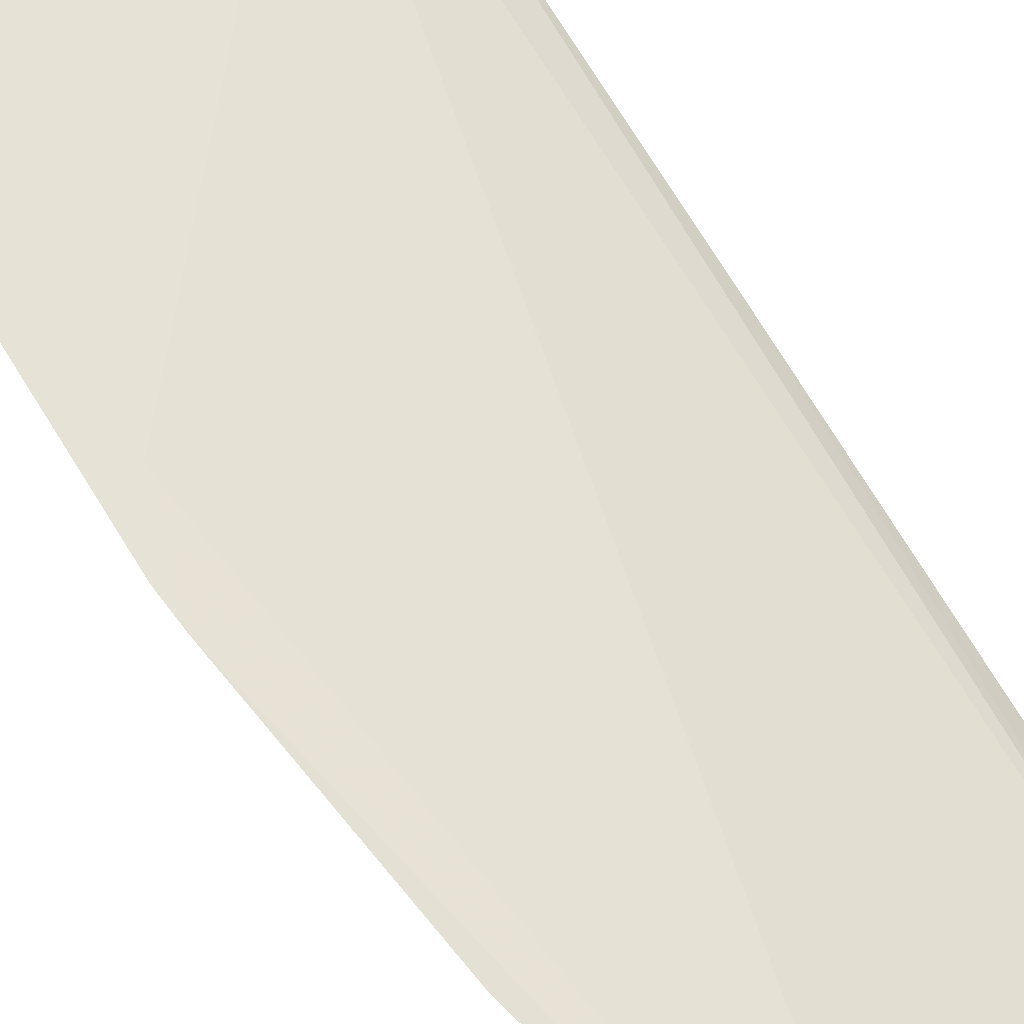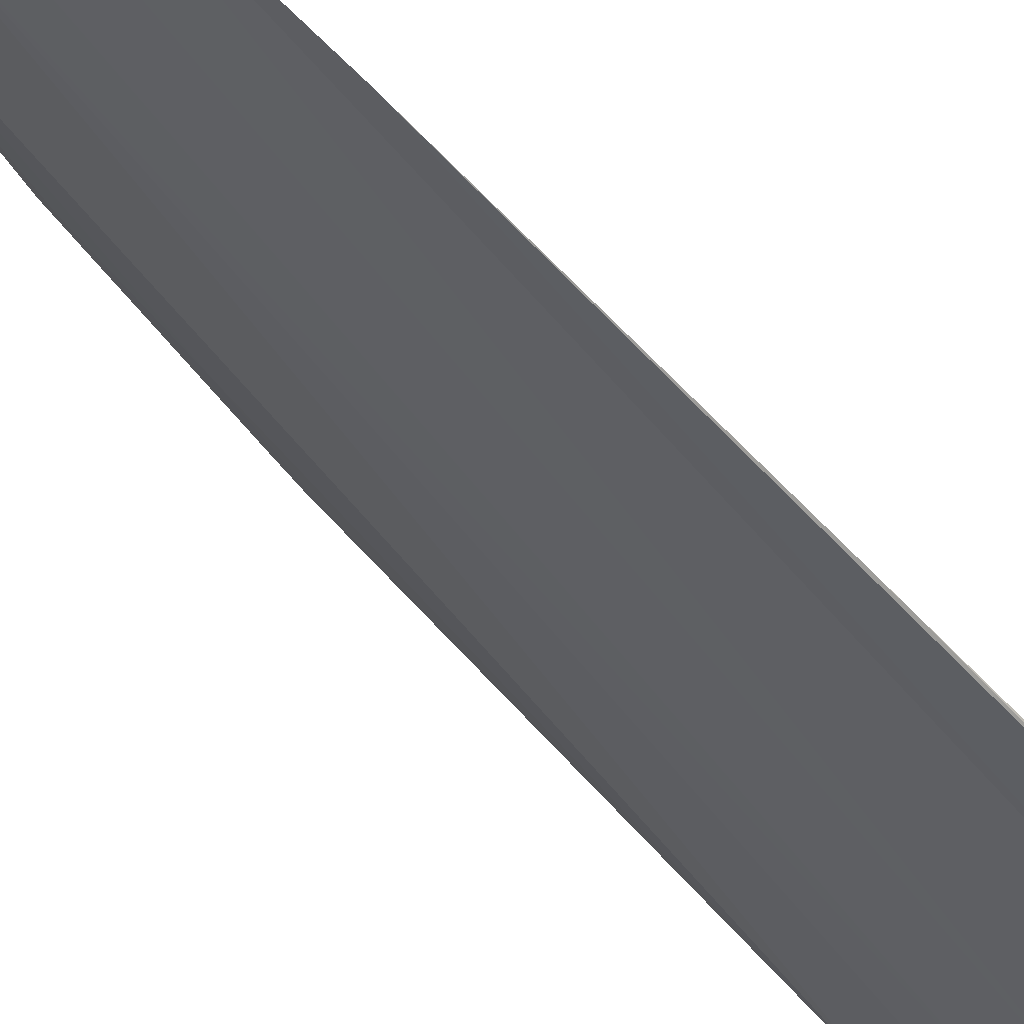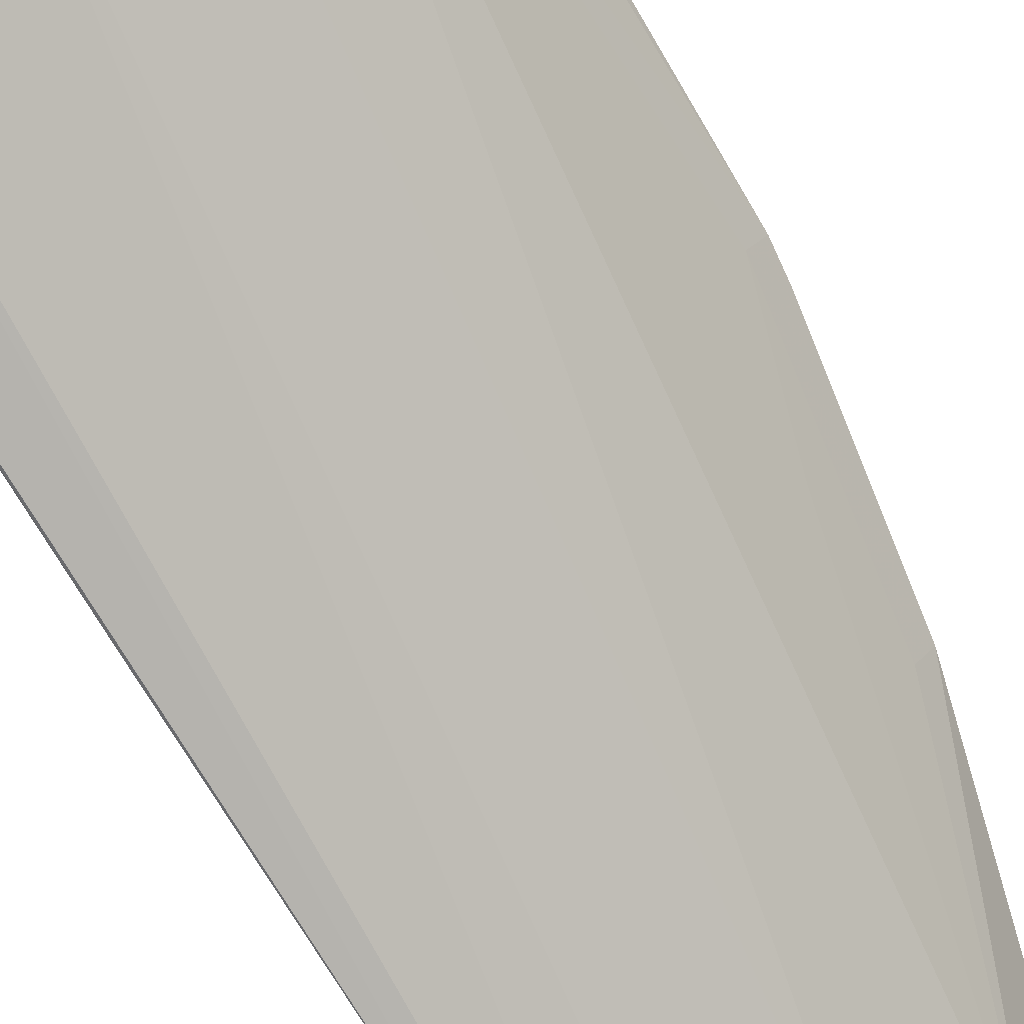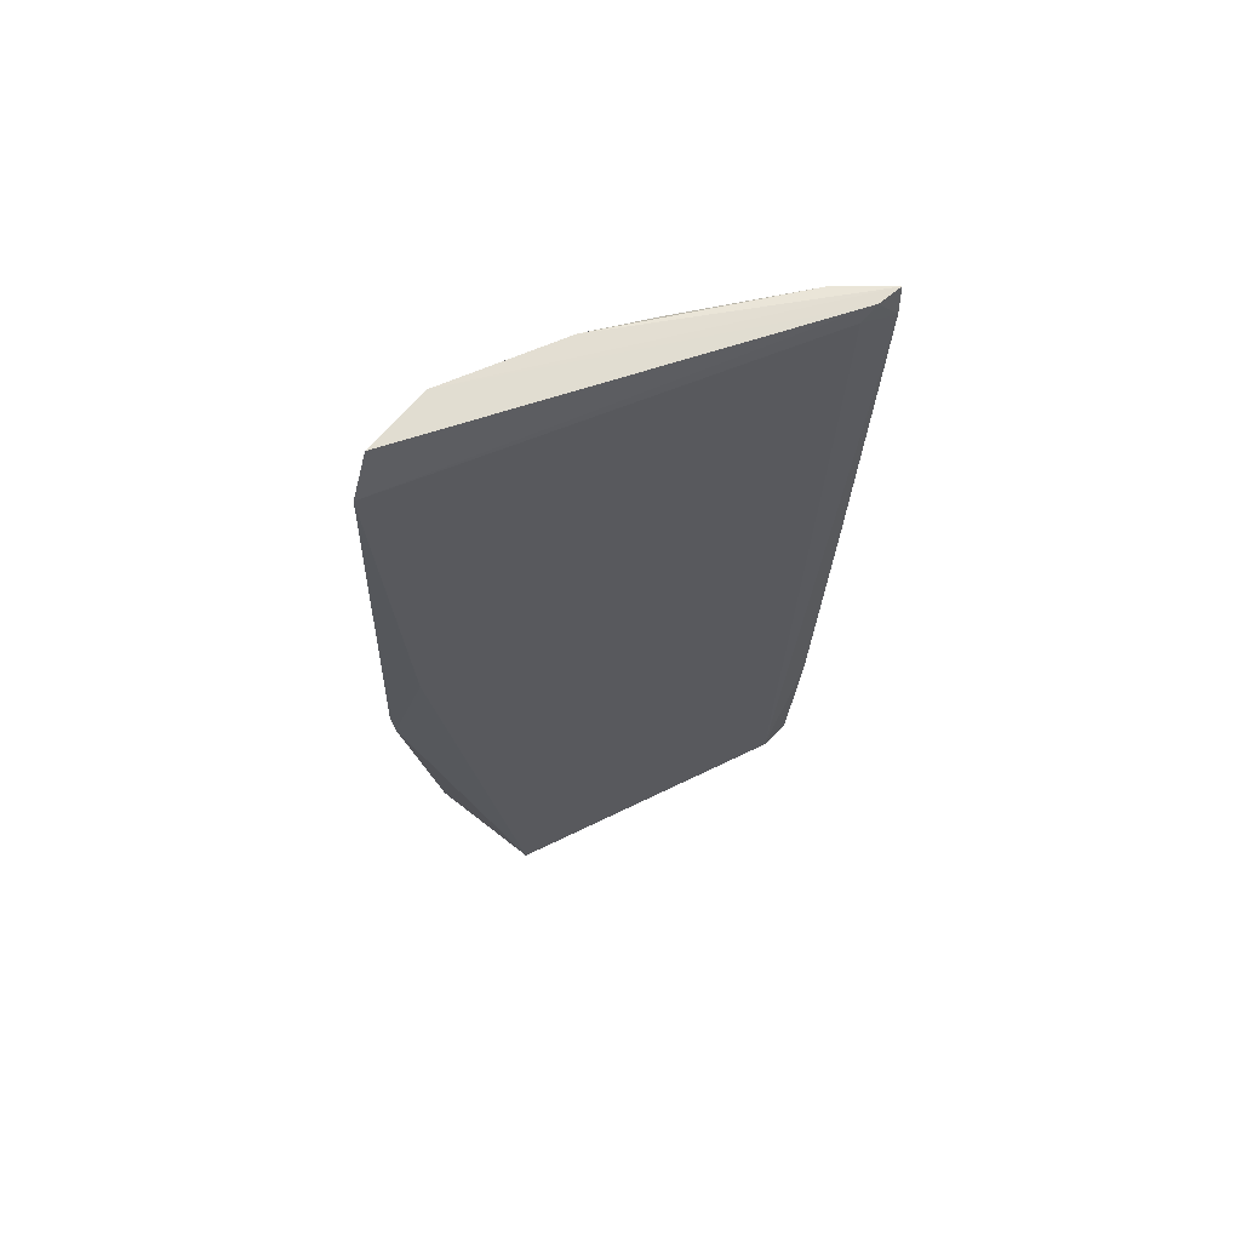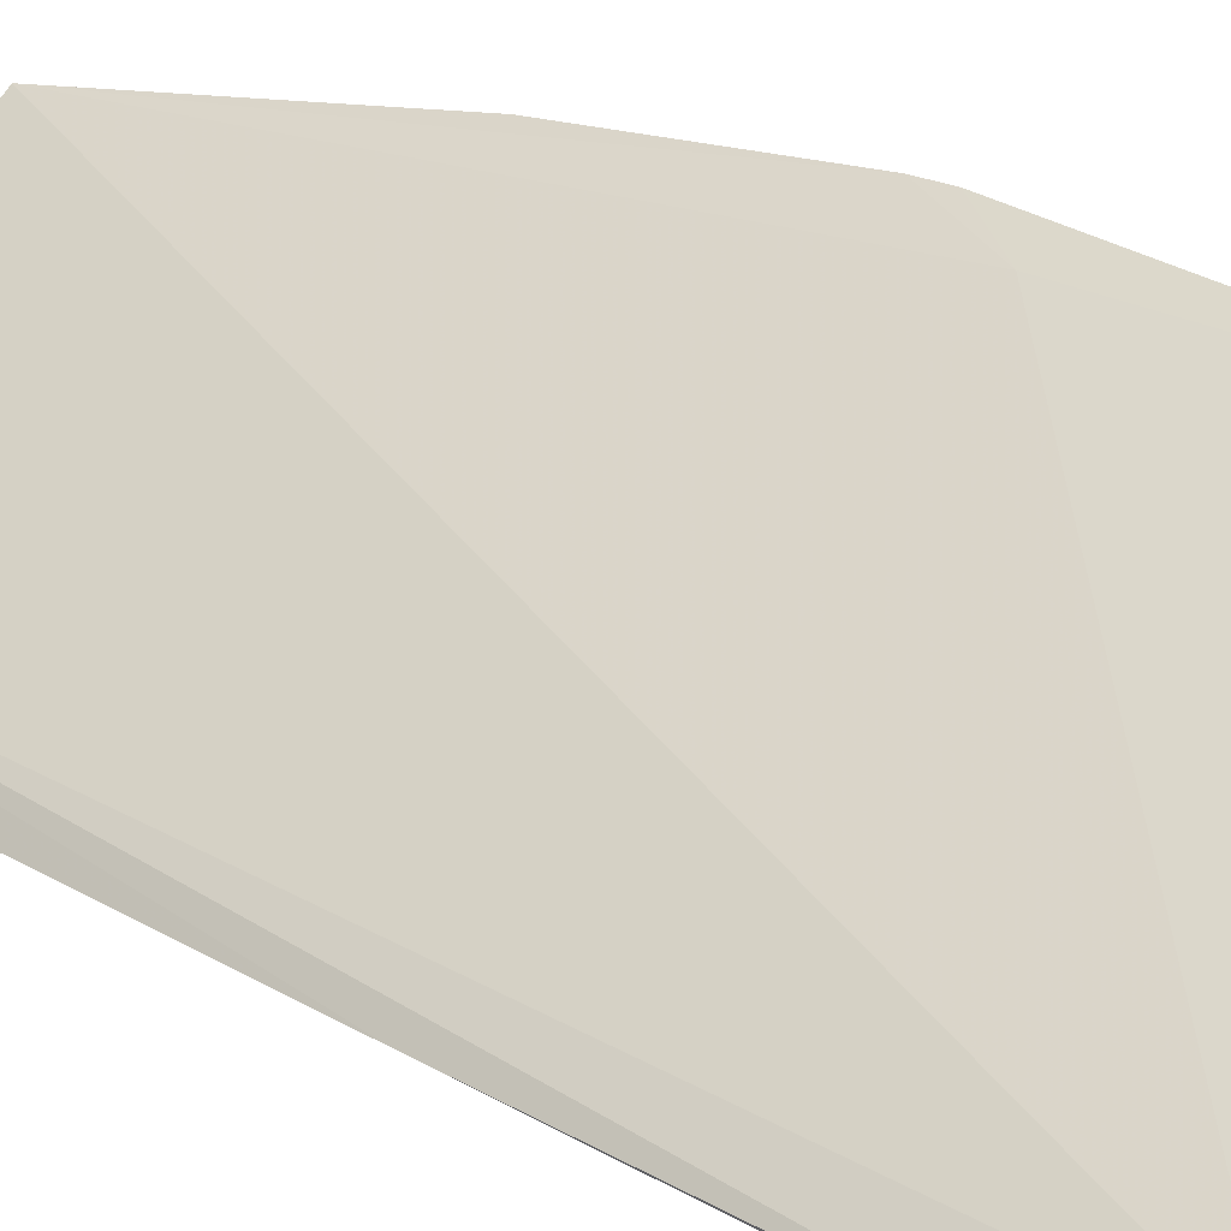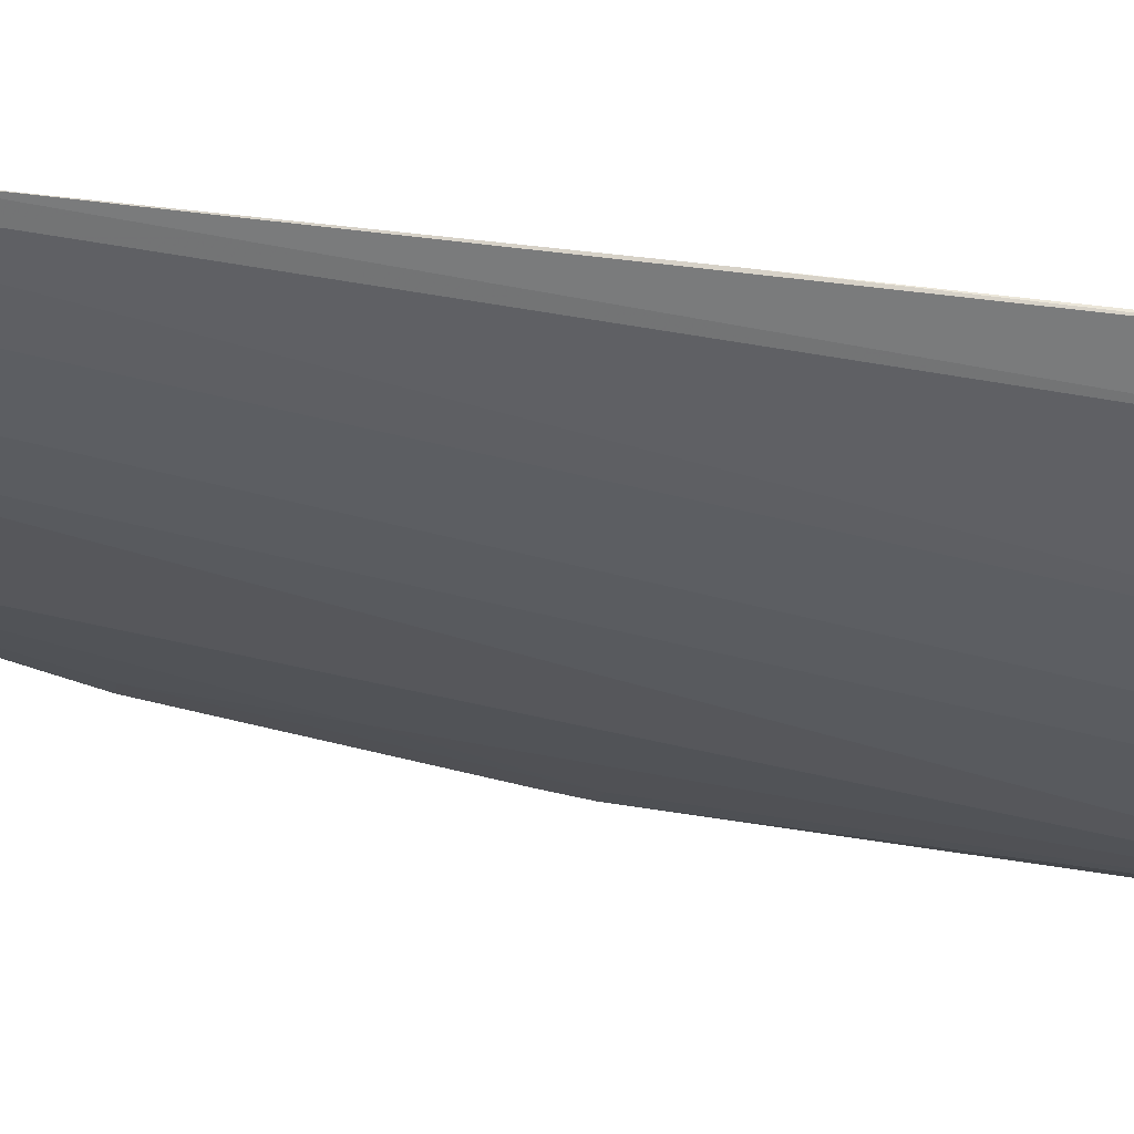
<metadata>
{"format":"obj","ext":"obj","renderer":"f3d","projection":"perspective","resolution":1024,"background":"white","views":[{"elev":78.5,"azim":148.6,"up":"+Y"},{"elev":-46.2,"azim":-139.2,"up":"+Y"},{"elev":-78.0,"azim":30.9,"up":"+Y"},{"elev":72.1,"azim":-164.1,"up":"+Z"},{"elev":16.4,"azim":-44.4,"up":"+Y"},{"elev":-70.9,"azim":-94.9,"up":"+Y"}]}
</metadata>
<code>
v 0.1098 -0.0558 0.2994
v 0.1107 -0.05196 0.2929
v 0.05715 -0.09204 0.2991
v 0.0596 -0.07532 0.1522
v 0.0898 -0.05486 0.1531
v 0.09408 -0.04485 0.1525
v 0.05922 -0.08911 0.2992
v 0.1101 -0.04343 0.2301
v 0.09121 -0.07629 0.2982
v 0.07093 -0.06824 0.1518
v 0.1056 -0.06494 0.2991
v 0.06065 -0.08734 0.2969
v 0.05676 -0.09105 0.294
v 0.1048 -0.04293 0.1939
v 0.05717 -0.0796 0.1526
v 0.09255 -0.04693 0.152
v 0.09126 -0.07628 0.2988
v 0.07689 -0.06727 0.153
v 0.1061 -0.0469 0.2385
v 0.1096 -0.04311 0.2257
v 0.1029 -0.05005 0.2124
v 0.06499 -0.0902 0.2974
v 0.05651 -0.08217 0.18
v 0.09592 -0.07277 0.2977
v 0.06401 -0.07594 0.1529
v 0.1027 -0.04615 0.1942
v 0.108 -0.04666 0.2305
v 0.0826 -0.08166 0.2976
v 0.06555 -0.08993 0.2985
v 0.05651 -0.08651 0.2346
v 0.07246 -0.07169 0.1621
f 7 1 2
f 8 2 1
f 11 7 3
f 11 1 7
f 11 8 1
f 12 6 4
f 12 7 2
f 13 3 7
f 13 12 4
f 13 7 12
f 14 5 6
f 15 4 10
f 16 6 5
f 16 5 10
f 16 10 4
f 16 4 6
f 17 11 3
f 18 5 11
f 18 10 5
f 19 6 12
f 19 12 2
f 19 2 8
f 20 14 6
f 20 19 8
f 20 6 19
f 21 11 5
f 23 4 15
f 23 22 3
f 23 15 22
f 24 17 9
f 24 11 17
f 24 18 11
f 24 9 18
f 25 15 10
f 25 10 18
f 26 21 5
f 26 5 14
f 27 8 11
f 27 11 21
f 27 21 26
f 27 20 8
f 27 26 14
f 27 14 20
f 28 22 15
f 28 9 17
f 28 25 9
f 28 15 25
f 29 17 3
f 29 3 22
f 29 28 17
f 29 22 28
f 30 13 4
f 30 4 23
f 30 23 3
f 30 3 13
f 31 25 18
f 31 18 9
f 31 9 25

</code>
